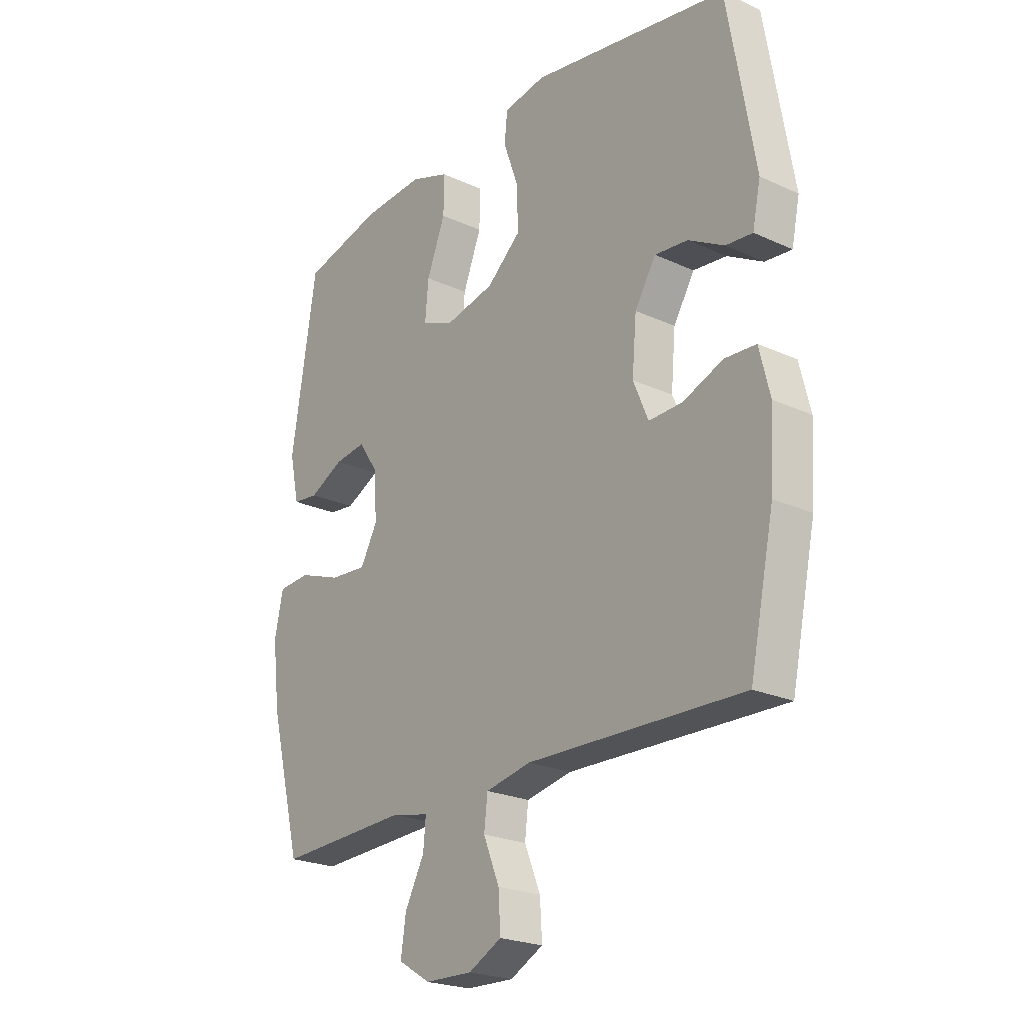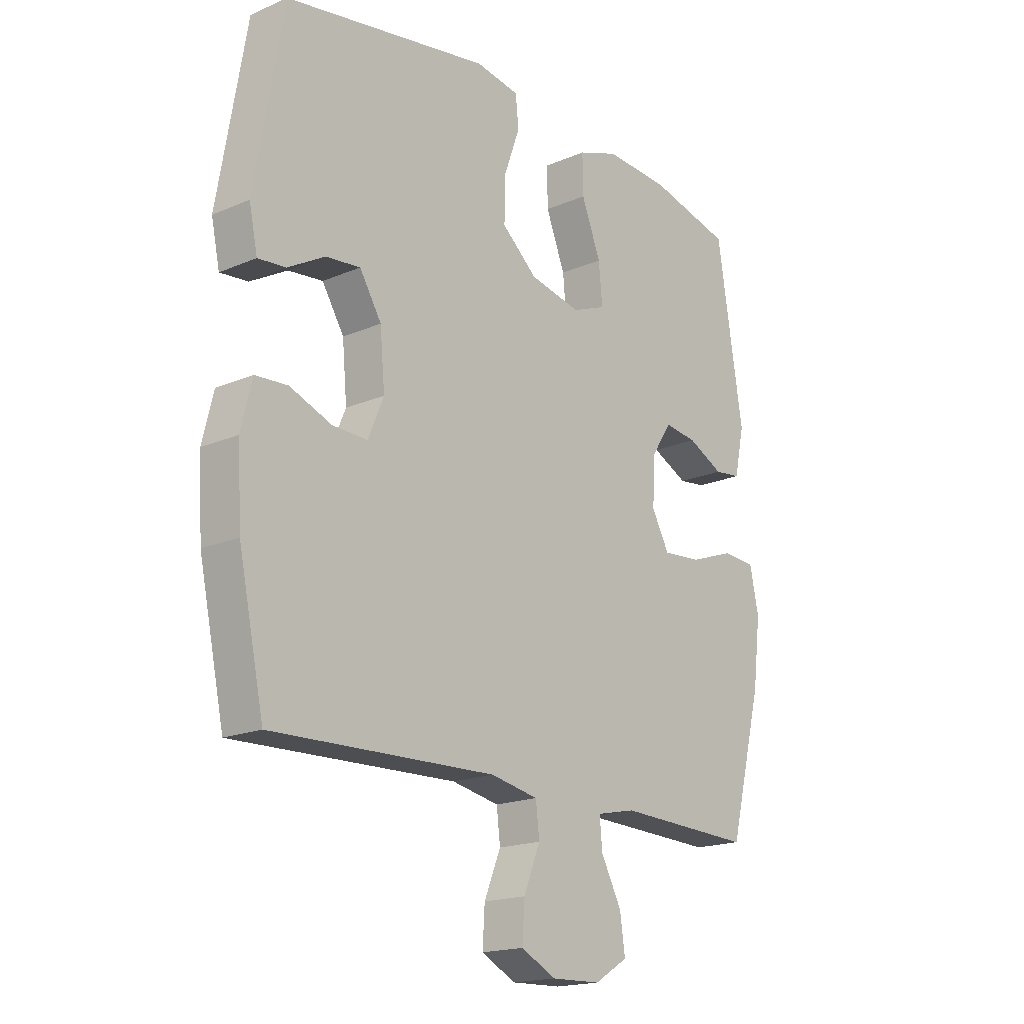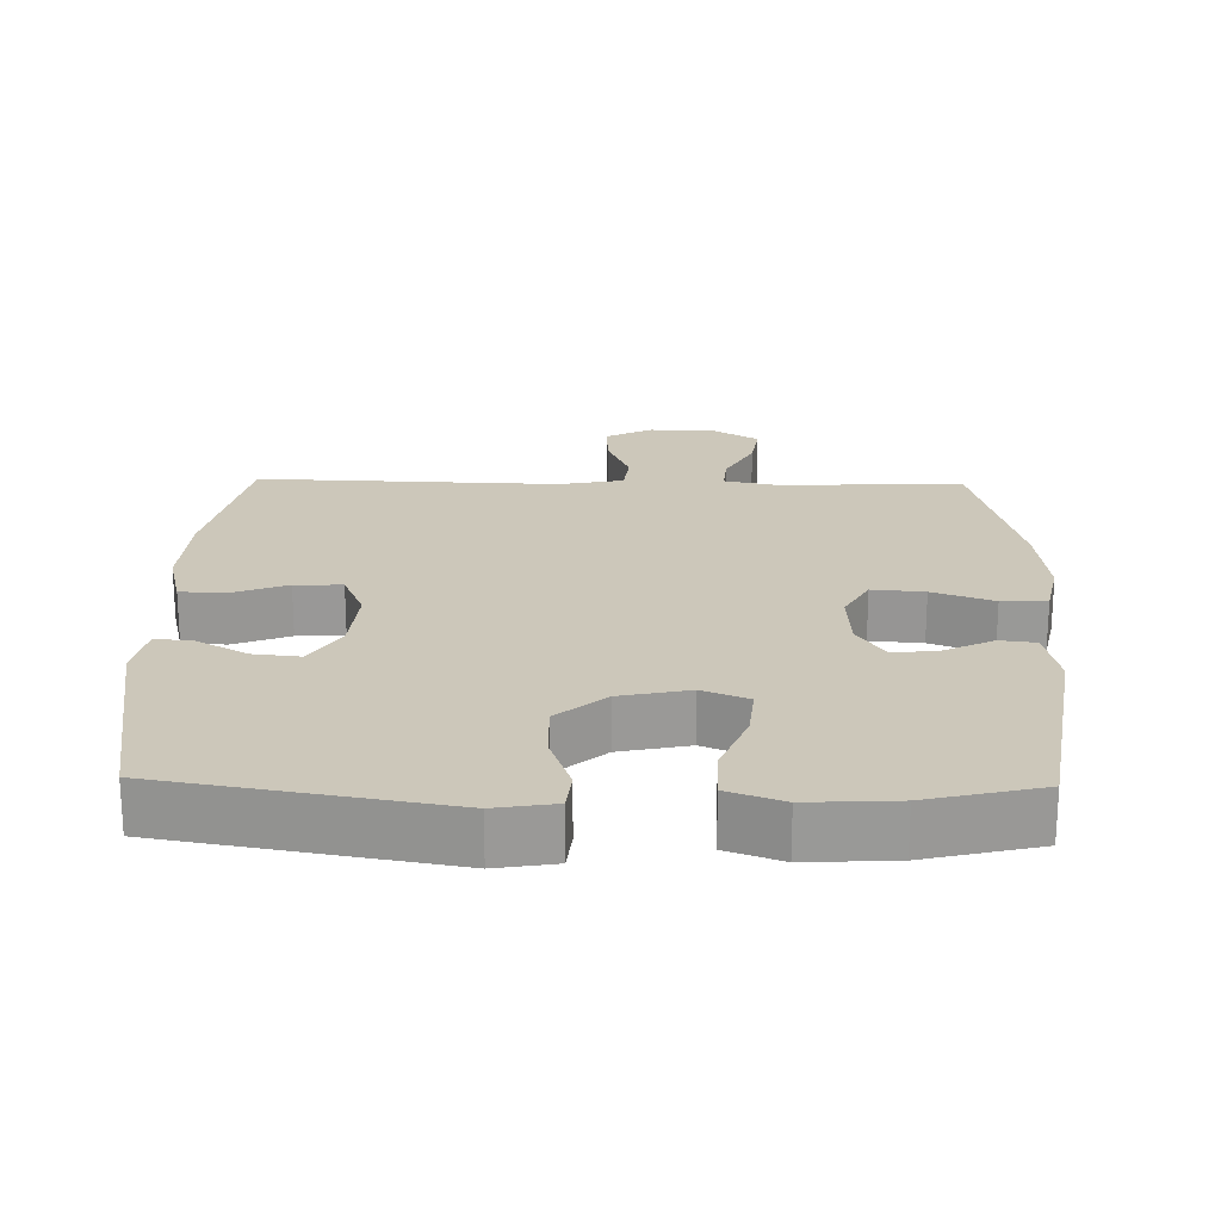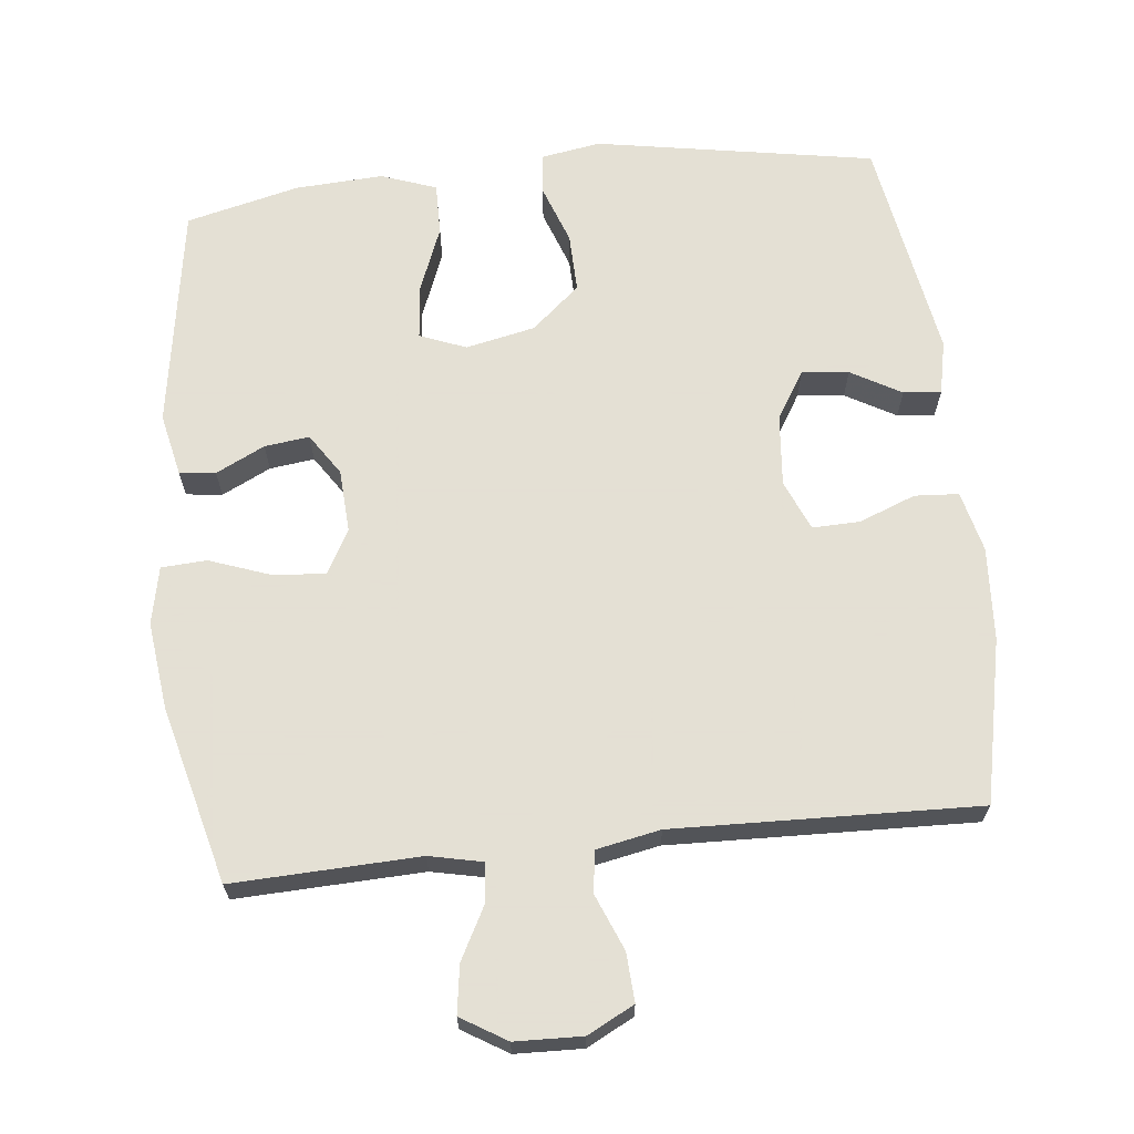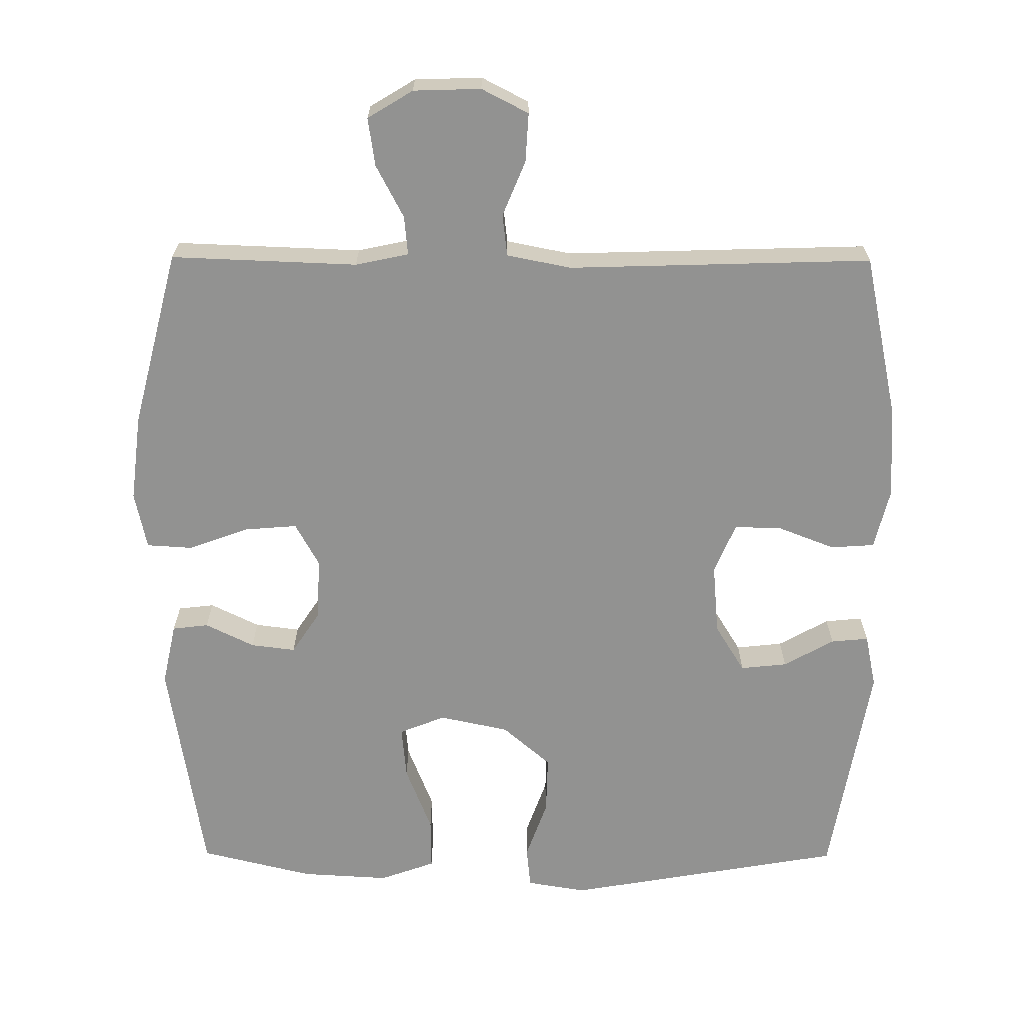
<metadata>
{"format":"obj","ext":"obj","renderer":"f3d","projection":"perspective","resolution":1024,"background":"white","views":[{"elev":-23.1,"azim":-127.9,"up":"+Z"},{"elev":-18.1,"azim":-50.1,"up":"+Z"},{"elev":21.4,"azim":1.3,"up":"+Y"},{"elev":66.2,"azim":173.9,"up":"+Y"},{"elev":-66.3,"azim":179.7,"up":"+Y"}]}
</metadata>
<code>
v 0.5 0.07 -0.5
v 0.237 0.07 -0.49
v 0.162 0.07 -0.506
v 0.167 0.07 -0.561
v 0.206 0.07 -0.635
v 0.216 0.07 -0.703
v 0.152 0.07 -0.742
v 0.057 0.07 -0.745
v -0.009 0.07 -0.711
v -0.005 0.07 -0.642
v 0.027 0.07 -0.564
v 0.02 0.07 -0.505
v -0.071 0.07 -0.487
v -0.5 0.07 -0.5
v -0.549 0.07 -0.269
v -0.557 0.07 -0.138
v -0.536 0.07 -0.052
v -0.474 0.07 -0.048
v -0.394 0.07 -0.079
v -0.327 0.07 -0.081
v -0.297 0.07 -0.01
v -0.306 0.07 0.091
v -0.348 0.07 0.159
v -0.414 0.07 0.152
v -0.485 0.07 0.112
v -0.538 0.07 0.107
v -0.554 0.07 0.183
v -0.5 0.07 0.5
v -0.106 0.07 0.568
v -0.022 0.07 0.554
v -0.016 0.07 0.496
v -0.046 0.07 0.412
v -0.048 0.07 0.329
v 0.02 0.07 0.27
v 0.118 0.07 0.249
v 0.183 0.07 0.275
v 0.176 0.07 0.35
v 0.139 0.07 0.444
v 0.138 0.07 0.518
v 0.216 0.07 0.546
v 0.34 0.07 0.539
v 0.5 0.07 0.5
v 0.55 0.07 0.183
v 0.531 0.07 0.095
v 0.48 0.07 0.089
v 0.411 0.07 0.123
v 0.348 0.07 0.131
v 0.309 0.07 0.072
v 0.304 0.07 -0.017
v 0.338 0.07 -0.079
v 0.412 0.07 -0.073
v 0.498 0.07 -0.042
v 0.562 0.07 -0.046
v 0.579 0.07 -0.127
v 0.564 0.07 -0.25
v 0.5 0 -0.5
v 0.237 0 -0.49
v 0.162 0 -0.506
v 0.167 0 -0.561
v 0.206 0 -0.635
v 0.216 0 -0.703
v 0.152 0 -0.742
v 0.057 0 -0.745
v -0.009 0 -0.711
v -0.005 0 -0.642
v 0.027 0 -0.564
v 0.02 0 -0.505
v -0.071 0 -0.487
v -0.5 0 -0.5
v -0.549 0 -0.269
v -0.557 0 -0.138
v -0.536 0 -0.052
v -0.474 0 -0.048
v -0.394 0 -0.079
v -0.327 0 -0.081
v -0.297 0 -0.01
v -0.306 0 0.091
v -0.348 0 0.159
v -0.414 0 0.152
v -0.485 0 0.112
v -0.538 0 0.107
v -0.554 0 0.183
v -0.5 0 0.5
v -0.106 0 0.568
v -0.022 0 0.554
v -0.016 0 0.496
v -0.046 0 0.412
v -0.048 0 0.329
v 0.02 0 0.27
v 0.118 0 0.249
v 0.183 0 0.275
v 0.176 0 0.35
v 0.139 0 0.444
v 0.138 0 0.518
v 0.216 0 0.546
v 0.34 0 0.539
v 0.5 0 0.5
v 0.55 0 0.183
v 0.531 0 0.095
v 0.48 0 0.089
v 0.411 0 0.123
v 0.348 0 0.131
v 0.309 0 0.072
v 0.304 0 -0.017
v 0.338 0 -0.079
v 0.412 0 -0.073
v 0.498 0 -0.042
v 0.562 0 -0.046
v 0.579 0 -0.127
v 0.564 0 -0.25
f 54 55 1 2
f 51 52 53 54
f 50 51 54 2
f 49 50 2 3
f 48 49 3
f 43 44 45 46
f 43 46 47
f 42 43 47
f 41 42 47 48
f 37 38 39 40
f 36 37 40 41
f 29 30 31 32
f 29 32 33
f 28 29 33
f 27 28 33 34
f 24 25 26 27
f 23 24 27 34
f 16 17 18 19
f 16 19 20
f 13 14 15 16
f 12 13 16 20
f 8 9 10 11
f 8 11 12
f 7 8 12
f 4 5 6 7
f 3 4 7 12
f 36 41 48 3
f 22 23 34 35
f 21 22 35
f 20 21 35 36
f 3 12 20 36
f 57 56 110 109
f 109 108 107 106
f 57 109 106 105
f 58 57 105 104
f 58 104 103
f 101 100 99 98
f 102 101 98
f 102 98 97
f 103 102 97 96
f 95 94 93 92
f 96 95 92 91
f 87 86 85 84
f 88 87 84
f 88 84 83
f 89 88 83 82
f 82 81 80 79
f 89 82 79 78
f 74 73 72 71
f 75 74 71
f 71 70 69 68
f 75 71 68 67
f 66 65 64 63
f 67 66 63
f 67 63 62
f 62 61 60 59
f 67 62 59 58
f 58 103 96 91
f 90 89 78 77
f 90 77 76
f 91 90 76 75
f 91 75 67 58
f 1 56 57 2
f 2 57 58 3
f 3 58 59 4
f 4 59 60 5
f 5 60 61 6
f 6 61 62 7
f 7 62 63 8
f 8 63 64 9
f 9 64 65 10
f 10 65 66 11
f 11 66 67 12
f 12 67 68 13
f 13 68 69 14
f 14 69 70 15
f 15 70 71 16
f 16 71 72 17
f 17 72 73 18
f 18 73 74 19
f 19 74 75 20
f 20 75 76 21
f 21 76 77 22
f 22 77 78 23
f 23 78 79 24
f 24 79 80 25
f 25 80 81 26
f 26 81 82 27
f 27 82 83 28
f 28 83 84 29
f 29 84 85 30
f 30 85 86 31
f 31 86 87 32
f 32 87 88 33
f 33 88 89 34
f 34 89 90 35
f 35 90 91 36
f 36 91 92 37
f 37 92 93 38
f 38 93 94 39
f 39 94 95 40
f 40 95 96 41
f 41 96 97 42
f 42 97 98 43
f 43 98 99 44
f 44 99 100 45
f 45 100 101 46
f 46 101 102 47
f 47 102 103 48
f 48 103 104 49
f 49 104 105 50
f 50 105 106 51
f 51 106 107 52
f 52 107 108 53
f 53 108 109 54
f 54 109 110 55
f 55 110 56 1

</code>
